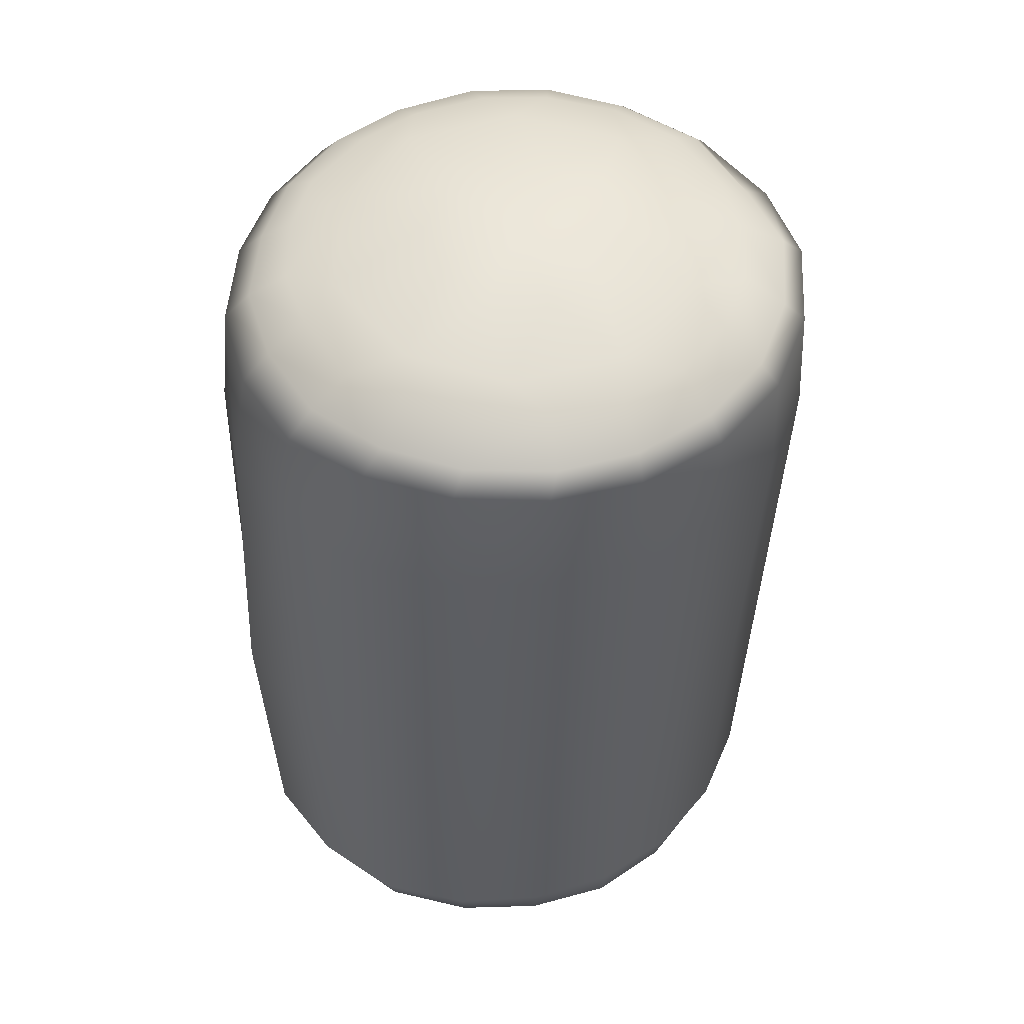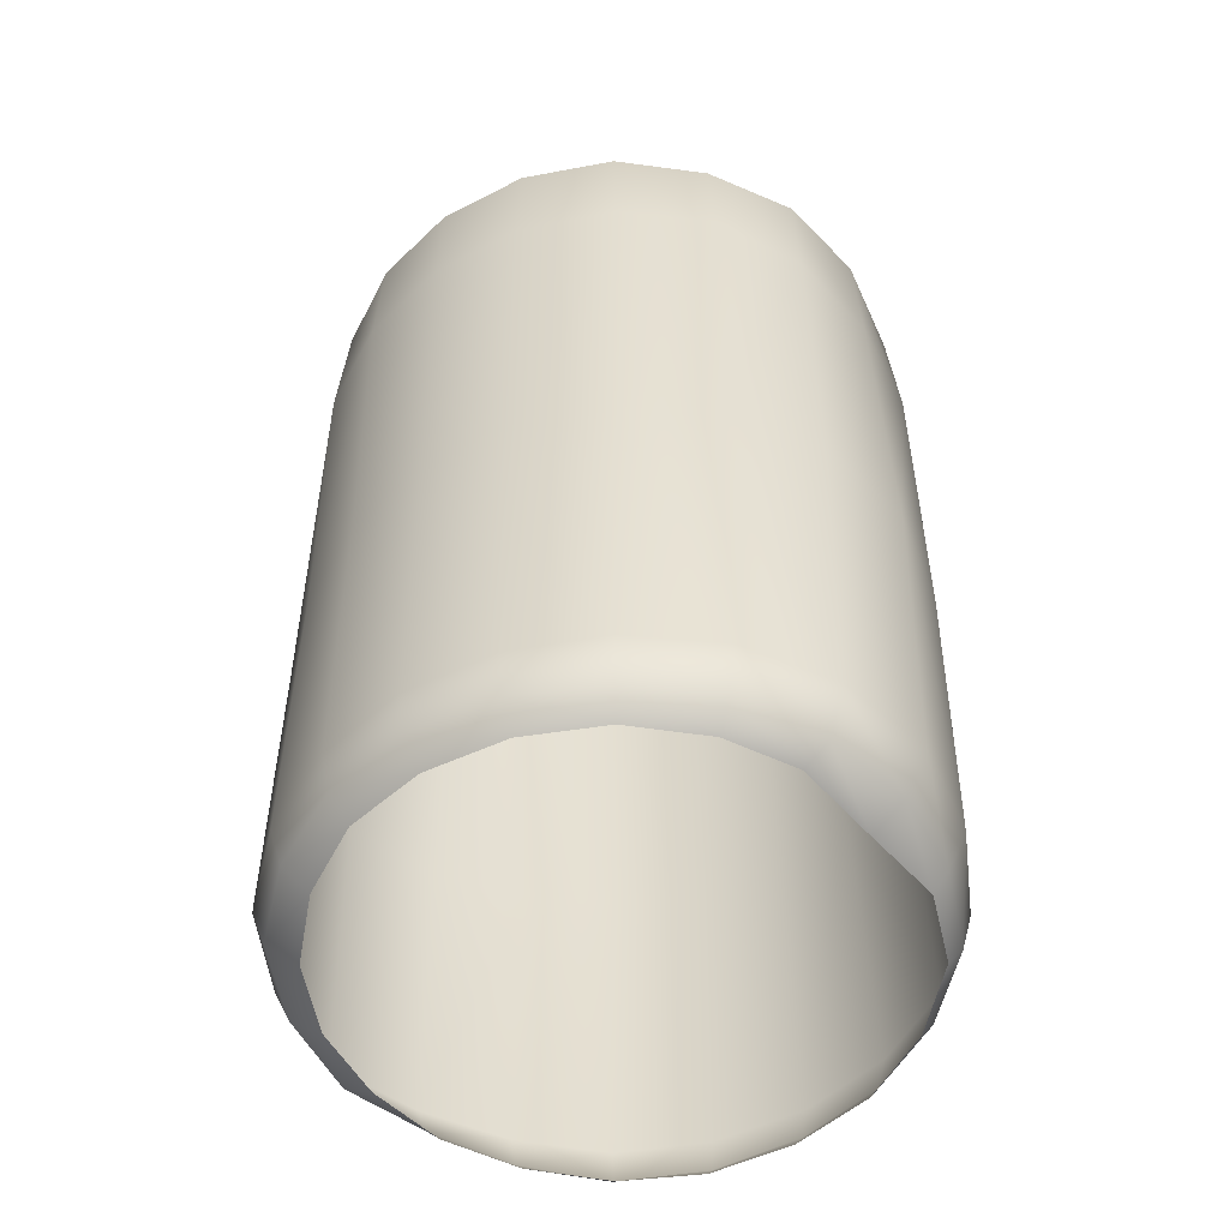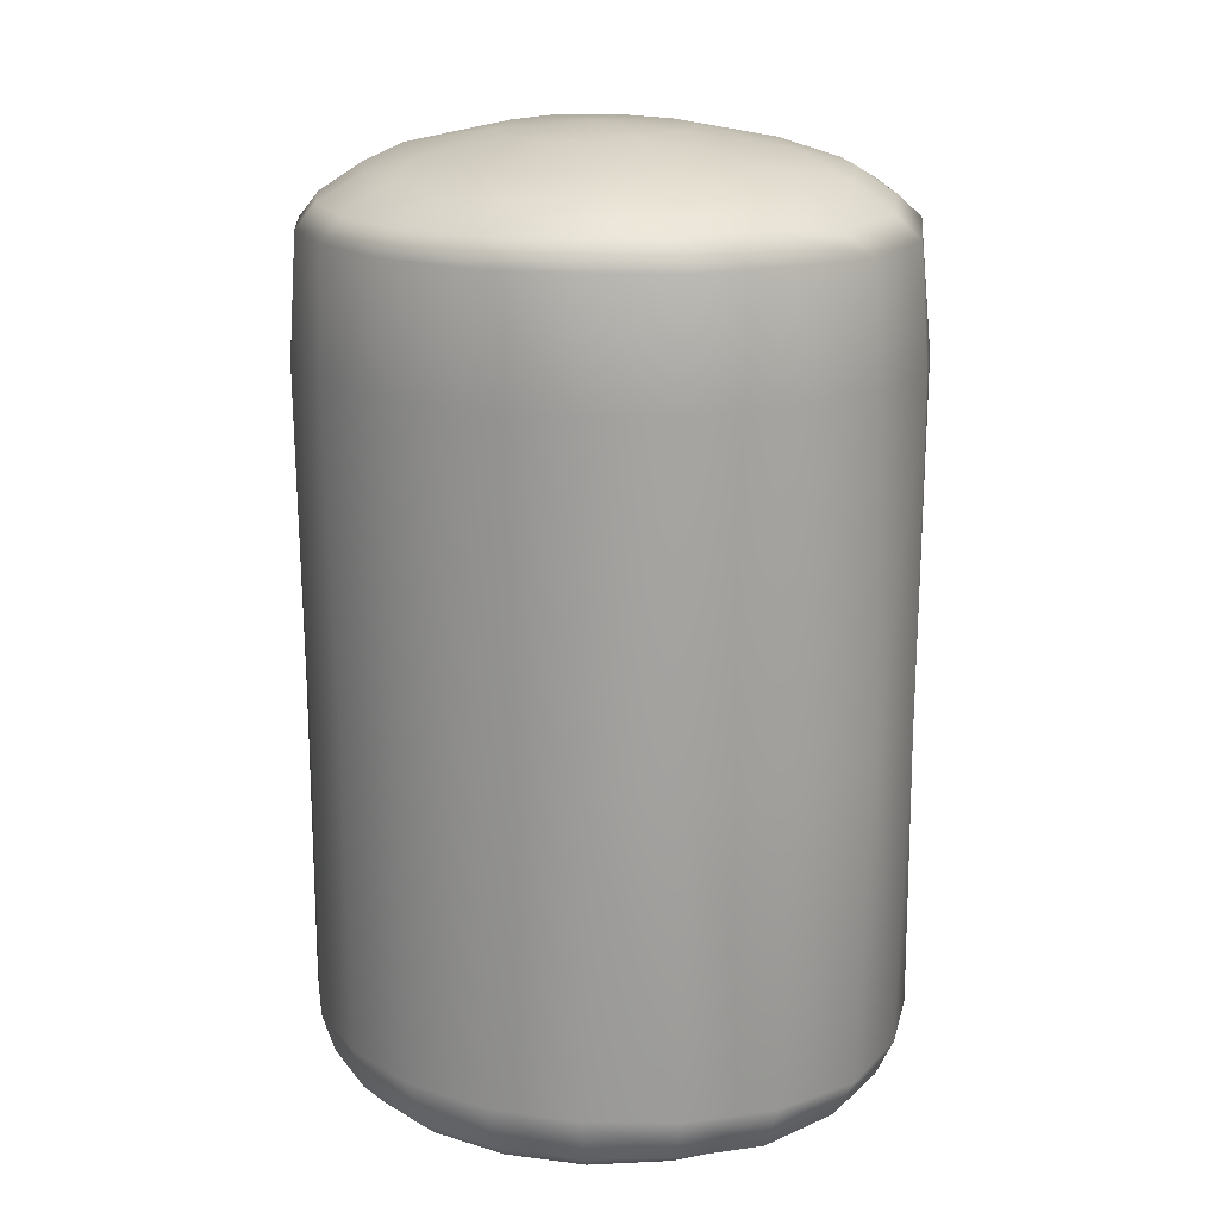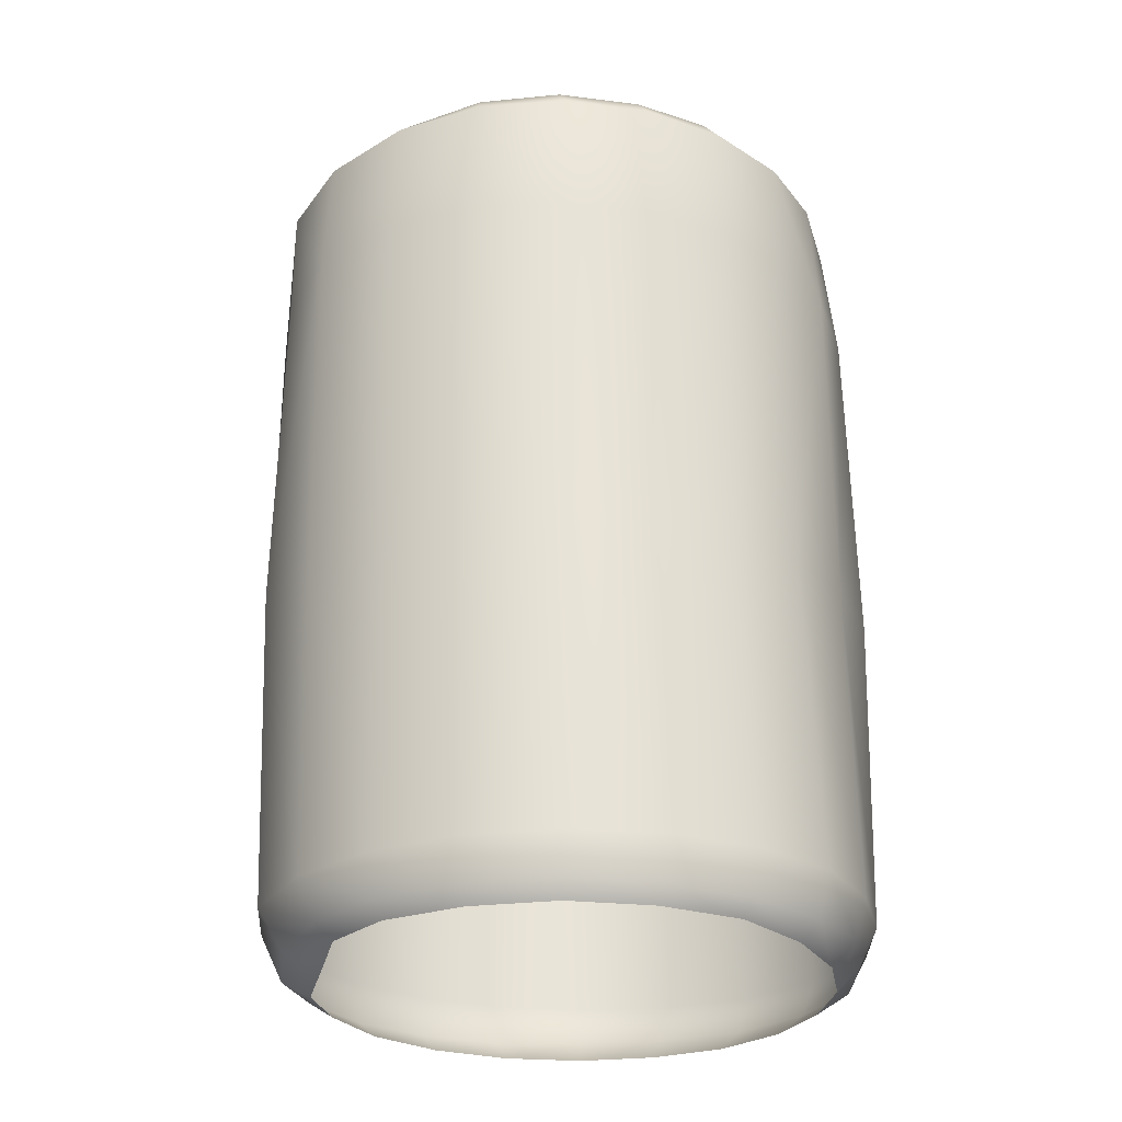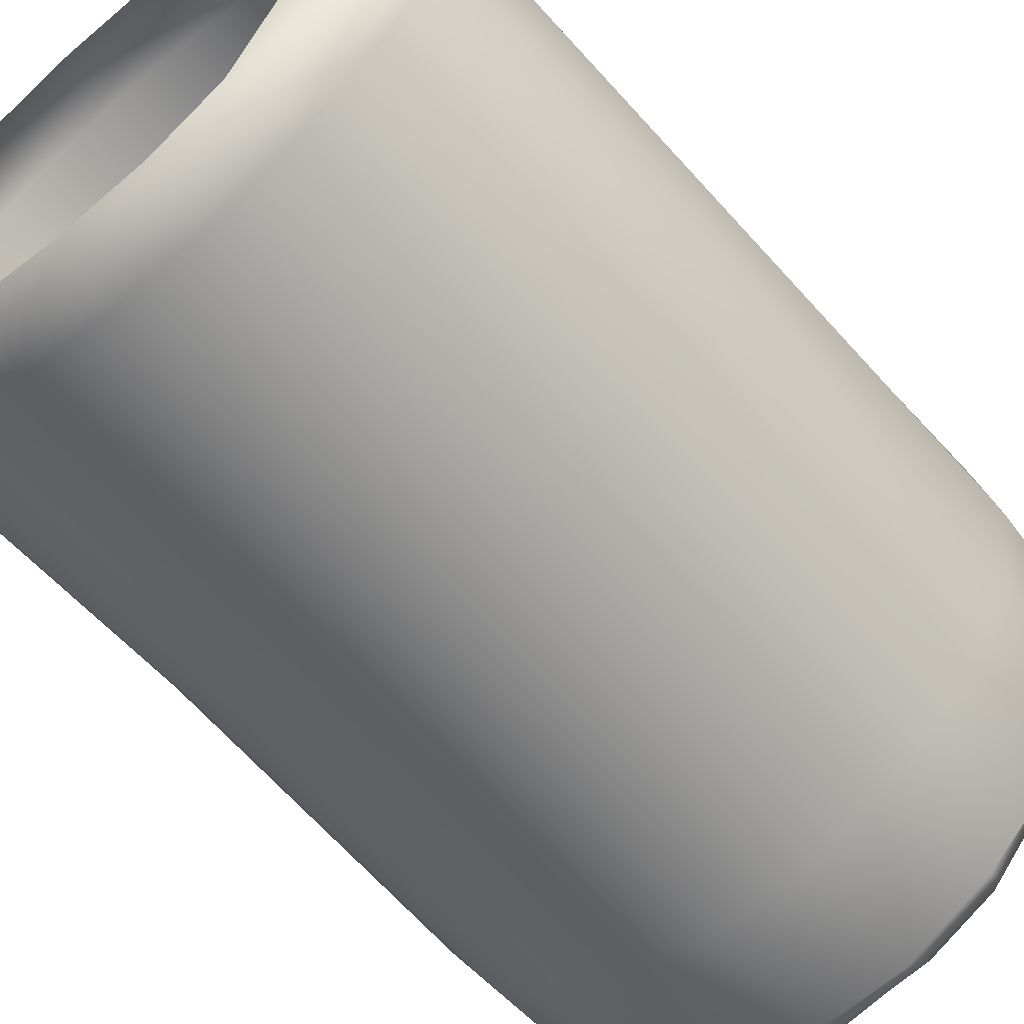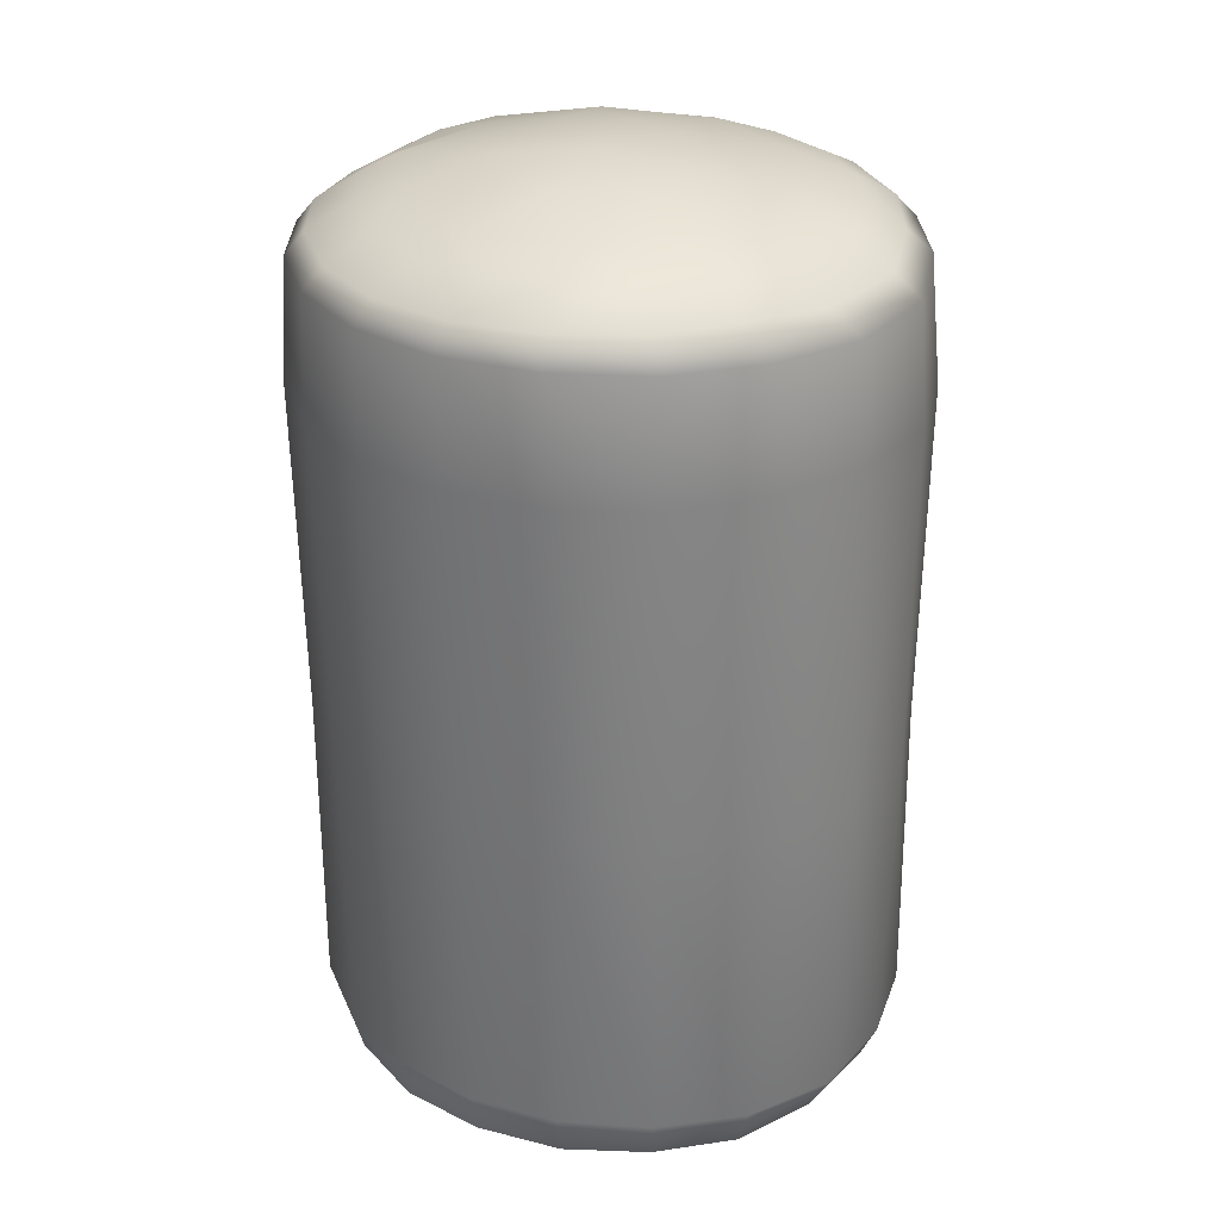
<metadata>
{"format":"obj","ext":"obj","renderer":"f3d","projection":"perspective","resolution":1024,"background":"white","views":[{"elev":51.5,"azim":10.3,"up":"+Y"},{"elev":-53.8,"azim":72.4,"up":"+Y"},{"elev":16.5,"azim":77.8,"up":"+Y"},{"elev":-26.4,"azim":-159.5,"up":"+Y"},{"elev":-62.9,"azim":39.9,"up":"+Z"},{"elev":28.6,"azim":82.9,"up":"+Y"}]}
</metadata>
<code>
g wall47
v 1.314 -0.4587 -0.5704
v 1.098 -0.4712 -0.9608
v 1.083 -1.031 -0.9941
v 1.319 -1.025 -0.586
v 1.373 -0.4663 -0.1178
v 1.336 -2.667 -0.5884
v 1.111 -2.666 -1.021
v 1.074 -4.204 -0.9846
v 1.407 -1.028 -0.1237
v 1.294 -0.4597 0.3353
v 1.357 -2.667 -0.1238
v 1.267 -4.196 -0.5697
v 0.9713 -4.407 -0.9175
v 1.319 -1.033 0.3327
v 1.075 -0.4625 0.7342
v 1.258 -2.667 0.3
v 1.311 -4.187 -0.1232
v 1.163 -4.422 -0.5429
v 0.8207 -4.488 -0.8312
v 1.044 -4.484 -0.477
v 1.226 -4.402 -0.1281
v 1.099 -4.485 -0.1305
v 1.086 -1.034 0.7421
v 0.7557 -0.4584 1.035
v 1.039 -2.662 0.7025
v 1.216 -4.184 0.3047
v 1.151 -4.403 0.2824
v 1.046 -4.49 0.2464
v 0.7612 -1.032 1.047
v 0.3636 -0.4505 1.231
v 0.7282 -2.662 1.006
v 1.01 -4.182 0.6844
v 0.9677 -4.39 0.656
v 0.8719 -4.489 0.5887
v 0.3568 -1.032 1.251
v -0.06646 -0.4482 1.298
v 0.3397 -2.663 1.209
v 0.7072 -4.18 0.9892
v 0.6818 -4.384 0.9584
v 0.6069 -4.488 0.8646
v -0.08917 -1.032 1.333
v -0.4935 -0.4485 1.237
v -0.09155 -2.664 1.299
v 0.3299 -4.179 1.195
v 0.3137 -4.372 1.151
v 0.2757 -4.486 1.049
v -0.541 -1.033 1.281
v -0.8802 -0.4682 1.062
v -0.5413 -2.664 1.272
v -0.09365 -4.184 1.297
v -0.09448 -4.373 1.238
v -0.09677 -4.488 1.109
v -0.9538 -1.033 1.098
v -1.174 -0.4566 0.76
v -0.9766 -2.664 1.109
v -0.5403 -4.191 1.268
v -0.5199 -4.375 1.206
v -0.4744 -4.49 1.06
v -1.263 -1.034 0.7755
v -1.362 -0.4483 0.3786
v -1.339 -2.665 0.7993
v -0.9527 -4.194 1.077
v -0.9038 -4.375 1.011
v -0.8136 -4.491 0.8848
v -1.435 -1.035 0.3533
v -1.402 -0.4282 -0.04559
v -1.48 -2.664 0.3464
v -1.292 -4.197 0.7686
v -1.21 -4.381 0.7086
v -1.081 -4.49 0.6108
v -1.46 -1.036 -0.09567
v -1.341 -0.4231 -0.4472
v -1.475 -2.664 -0.1024
v -1.451 -4.185 0.3416
v -1.373 -4.363 0.3138
v -1.263 -4.492 0.2754
v -1.365 -1.037 -0.5117
v -1.169 -0.4176 -0.8122
v -1.377 -2.663 -0.5164
v -1.507 -4.182 -0.09567
v -1.453 -4.37 -0.09833
v -1.336 -4.487 -0.09952
v -1.172 -1.036 -0.8758
v -0.9005 -0.4141 -1.121
v -1.186 -2.663 -0.8871
v -1.454 -4.184 -0.5317
v -1.399 -4.396 -0.5177
v -1.3 -4.482 -0.4978
v -0.8932 -1.035 -1.176
v -0.5446 -0.4128 -1.349
v -0.894 -2.663 -1.181
v -0.5427 -2.663 -1.383
v -1.254 -4.185 -0.924
v -1.209 -4.392 -0.8952
v -1.153 -4.469 -0.8563
v -0.5328 -1.036 -1.395
v -0.1255 -0.4171 -1.457
v -0.9449 -4.186 -1.236
v -0.9107 -4.386 -1.193
v -0.8742 -4.466 -1.146
v -0.1083 -1.036 -1.505
v 0.3013 -0.4204 -1.429
v -0.5572 -4.188 -1.442
v -0.5393 -4.384 -1.392
v -0.5213 -4.463 -1.343
v -0.1242 -4.191 -1.524
v -0.1237 -4.385 -1.47
v -0.1202 -4.464 -1.411
v 0.3002 -4.389 -1.426
v 0.2798 -4.465 -1.362
v 0.3196 -1.033 -1.484
v 0.73 -0.4625 -1.285
v -0.1156 -2.664 -1.491
v 0.3106 -2.664 -1.462
v 0.3171 -4.195 -1.474
v 0.6695 -4.387 -1.216
v 0.599 -4.466 -1.17
v 0.7492 -1.029 -1.322
v 1.098 -0.4712 -0.9608
v 1.083 -1.031 -0.9941
v 1.111 -2.666 -1.021
v 0.7394 -2.666 -1.32
v 0.7268 -4.196 -1.286
v 1.074 -4.204 -0.9846
v 0.9713 -4.407 -0.9175
v 0.8207 -4.488 -0.8312
v 0.3005 -0.3134 -1.308
v -0.09201 -0.2983 -1.349
v -0.1255 -0.4171 -1.457
v 0.3013 -0.4204 -1.429
v -0.5446 -0.4128 -1.349
v 0.7083 -0.347 -1.167
v 0.73 -0.4625 -1.285
v -0.47 -0.2737 -1.239
v -0.9005 -0.4141 -1.121
v 1.005 -0.3659 -0.8412
v 1.098 -0.4712 -0.9608
v -0.8077 -0.2727 -1.028
v -1.169 -0.4176 -0.8122
v 1.222 -0.3206 -0.4776
v 1.314 -0.4587 -0.5704
v -1.061 -0.2717 -0.7459
v -1.341 -0.4231 -0.4472
v 1.27 -0.339 -0.07773
v 1.373 -0.4663 -0.1178
v -1.226 -0.2865 -0.4068
v -1.402 -0.4282 -0.04559
v 1.201 -0.3379 0.3294
v 1.294 -0.4597 0.3353
v -1.27 -0.2893 -0.02829
v -1.362 -0.4483 0.3786
v 1.007 -0.3438 0.6783
v 1.075 -0.4625 0.7342
v -1.231 -0.2919 0.3661
v -1.174 -0.4566 0.76
v 0.7201 -0.3437 0.9595
v 0.7557 -0.4584 1.035
v -1.051 -0.3011 0.7062
v -0.8802 -0.4682 1.062
v 0.3779 -0.3368 1.137
v 0.3636 -0.4505 1.231
v -0.7831 -0.3348 0.9771
v -0.4935 -0.4485 1.237
v -0.02975 -0.3288 1.208
v -0.06646 -0.4482 1.298
v -0.4203 -0.3247 1.152
v 0.8571 -0.2194 0.5392
v 0.6193 -0.2212 0.7813
v 0.322 -0.2127 0.9372
v -0.0152 -0.2043 0.9999
v -0.3516 -0.1912 0.9575
v -0.6397 -0.2201 0.8378
v 1.014 -0.2165 0.2407
v 0.5852 -0.149 0.5752
v 0.1078 -0.1425 0.8236
v -0.3872 -0.1156 0.7685
v -0.9053 -0.1931 0.5707
v 1.063 -0.2202 -0.1064
v -0.8087 -0.1393 0.3672
v -1.057 -0.1901 0.3116
v 0.8285 -0.1309 0.09265
v 1.014 -0.2184 -0.4408
v -1.121 -0.204 -0.05081
v 0.8516 -0.2255 -0.7626
v -0.9075 -0.116 -0.1648
v -1.094 -0.1989 -0.3501
v 0.7427 -0.1153 -0.448
v 0.6128 -0.2142 -1.007
v -0.9108 -0.1889 -0.6876
v 0.2814 -0.1977 -1.137
v -0.6676 -0.1143 -0.6519
v -0.6998 -0.1969 -0.925
v 0.354 -0.1056 -0.8295
v -0.06472 -0.1933 -1.164
v -0.3803 -0.1961 -1.107
v -0.1868 -0.1105 -0.9058
v -0.4049 -0.01657 -0.2256
v -0.2101 -0.02115 -0.4253
v 1.431e-06 -1.431e-06 -1.431e-06
v -0.4454 -0.01264 0.05227
v 0.06473 -0.02289 -0.472
v 0.3149 -0.02573 -0.3478
v -0.3144 -0.02152 0.3009
v 0.4433 -0.0347 -0.0986
v -0.06417 -0.03571 0.4235
v 0.4018 -0.04523 0.1783
v 0.2089 -0.04669 0.376
g wall47_0
f 3 2 1
f 4 3 1
f 4 1 5
f 4 6 3
f 6 7 3
f 8 7 6
f 9 4 5
f 9 5 10
f 11 6 4
f 9 11 4
f 12 8 6
f 12 6 11
f 13 8 12
f 14 9 10
f 14 10 15
f 16 11 9
f 14 16 9
f 17 12 11
f 17 11 16
f 18 13 12
f 18 12 17
f 19 13 18
f 20 19 18
f 20 18 21
f 21 18 17
f 22 20 21
f 23 14 15
f 23 15 24
f 25 16 14
f 23 25 14
f 26 17 16
f 21 17 26
f 26 16 25
f 22 21 27
f 27 21 26
f 28 22 27
f 29 23 24
f 29 24 30
f 31 25 23
f 29 31 23
f 32 26 25
f 27 26 32
f 32 25 31
f 28 27 33
f 33 27 32
f 34 28 33
f 35 29 30
f 35 30 36
f 37 31 29
f 35 37 29
f 38 32 31
f 33 32 38
f 38 31 37
f 34 33 39
f 39 33 38
f 40 34 39
f 41 35 36
f 41 36 42
f 43 37 35
f 41 43 35
f 44 38 37
f 39 38 44
f 44 37 43
f 40 39 45
f 45 39 44
f 46 40 45
f 47 41 42
f 47 42 48
f 49 43 41
f 47 49 41
f 50 44 43
f 45 44 50
f 50 43 49
f 46 45 51
f 51 45 50
f 52 46 51
f 53 47 48
f 53 48 54
f 55 49 47
f 53 55 47
f 56 50 49
f 51 50 56
f 56 49 55
f 52 51 57
f 57 51 56
f 58 52 57
f 59 53 54
f 59 54 60
f 61 55 53
f 59 61 53
f 62 56 55
f 57 56 62
f 62 55 61
f 58 57 63
f 63 57 62
f 64 58 63
f 65 59 60
f 65 60 66
f 67 61 59
f 65 67 59
f 68 62 61
f 63 62 68
f 68 61 67
f 64 63 69
f 69 63 68
f 70 64 69
f 71 65 66
f 71 66 72
f 73 67 65
f 71 73 65
f 74 68 67
f 69 68 74
f 74 67 73
f 70 69 75
f 75 69 74
f 76 70 75
f 77 71 72
f 77 72 78
f 79 73 71
f 77 79 71
f 80 74 73
f 75 74 80
f 80 73 79
f 76 75 81
f 81 75 80
f 82 76 81
f 83 77 78
f 83 78 84
f 85 79 77
f 83 85 77
f 86 80 79
f 81 80 86
f 86 79 85
f 82 81 87
f 87 81 86
f 88 82 87
f 89 83 84
f 89 84 90
f 91 85 83
f 89 91 83
f 92 91 89
f 93 86 85
f 87 86 93
f 93 85 91
f 88 87 94
f 94 87 93
f 95 88 94
f 96 89 90
f 96 92 89
f 96 90 97
f 98 93 91
f 94 93 98
f 98 91 92
f 95 94 99
f 99 94 98
f 100 95 99
f 101 96 97
f 96 101 92
f 101 97 102
f 99 98 103
f 103 98 92
f 100 99 104
f 104 99 103
f 105 100 104
f 103 92 106
f 104 103 106
f 105 104 107
f 107 104 106
f 108 105 107
f 108 107 109
f 110 108 109
f 111 101 102
f 111 102 112
f 101 113 92
f 92 113 106
f 114 113 101
f 106 113 114
f 111 114 101
f 107 106 115
f 115 106 114
f 109 107 115
f 110 109 116
f 117 110 116
f 118 111 112
f 118 112 119
f 120 118 119
f 120 121 118
f 122 114 111
f 118 122 111
f 115 114 122
f 121 122 118
f 109 115 123
f 123 115 122
f 123 122 121
f 116 109 123
f 124 123 121
f 116 123 124
f 125 116 124
f 117 116 125
f 126 117 125
f 129 128 127
f 130 129 127
f 129 131 128
f 130 127 132
f 133 130 132
f 131 134 128
f 131 135 134
f 133 132 136
f 137 133 136
f 135 138 134
f 135 139 138
f 137 136 140
f 141 137 140
f 139 142 138
f 139 143 142
f 141 140 144
f 145 141 144
f 143 146 142
f 143 147 146
f 145 144 148
f 149 145 148
f 147 150 146
f 147 151 150
f 149 148 152
f 153 149 152
f 151 154 150
f 151 155 154
f 153 152 156
f 157 153 156
f 155 158 154
f 155 159 158
f 157 156 160
f 161 157 160
f 159 162 158
f 159 163 162
f 161 160 164
f 165 161 164
f 163 165 166
f 163 166 162
f 165 164 166
f 156 152 167
f 160 156 168
f 168 156 167
f 164 160 169
f 169 160 168
f 166 164 170
f 170 164 169
f 162 166 171
f 171 166 170
f 158 162 172
f 172 162 171
f 167 152 173
f 152 148 173
f 174 168 167
f 174 167 173
f 175 169 168
f 175 170 169
f 174 175 168
f 176 171 170
f 176 172 171
f 175 176 170
f 177 158 172
f 154 158 177
f 173 148 178
f 148 144 178
f 179 177 172
f 176 179 172
f 180 154 177
f 179 180 177
f 150 154 180
f 181 173 178
f 181 174 173
f 178 144 182
f 181 178 182
f 144 140 182
f 183 150 180
f 146 150 183
f 182 140 184
f 140 136 184
f 185 183 180
f 179 185 180
f 186 146 183
f 185 186 183
f 142 146 186
f 187 182 184
f 187 181 182
f 184 136 188
f 187 184 188
f 136 132 188
f 189 142 186
f 138 142 189
f 188 132 190
f 132 127 190
f 191 189 186
f 185 191 186
f 192 138 189
f 191 192 189
f 138 192 134
f 193 188 190
f 193 187 188
f 190 127 194
f 193 190 194
f 127 128 194
f 128 134 195
f 192 195 134
f 194 128 195
f 196 195 192
f 196 194 195
f 191 196 192
f 196 193 194
f 197 191 185
f 198 196 191
f 197 198 191
f 199 198 197
f 199 197 200
f 200 197 185
f 199 201 198
f 198 201 196
f 201 193 196
f 200 185 179
f 201 202 193
f 199 202 201
f 202 187 193
f 203 200 179
f 199 200 203
f 203 179 176
f 202 204 187
f 199 204 202
f 204 181 187
f 205 203 176
f 199 203 205
f 205 176 175
f 204 206 181
f 199 206 204
f 206 174 181
f 207 175 174
f 207 205 175
f 199 205 207
f 206 207 174
f 199 207 206

</code>
